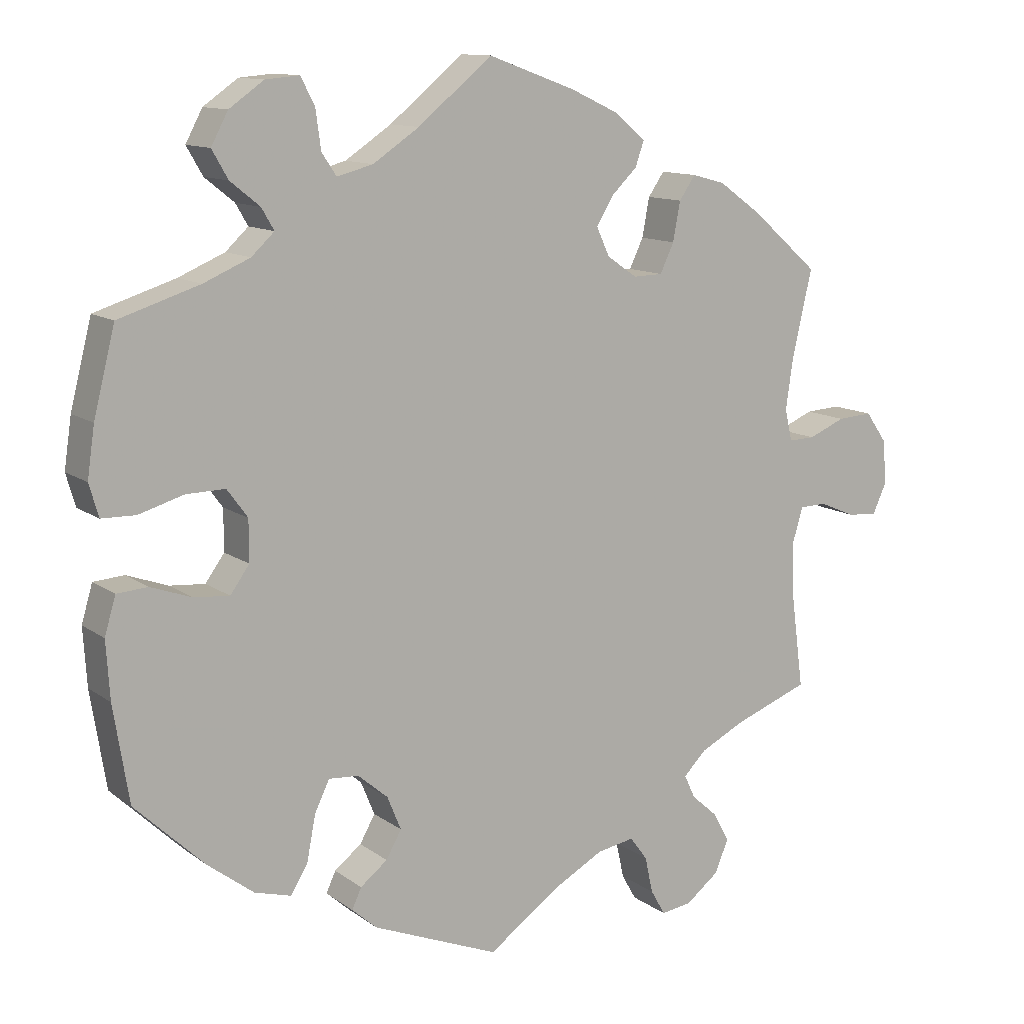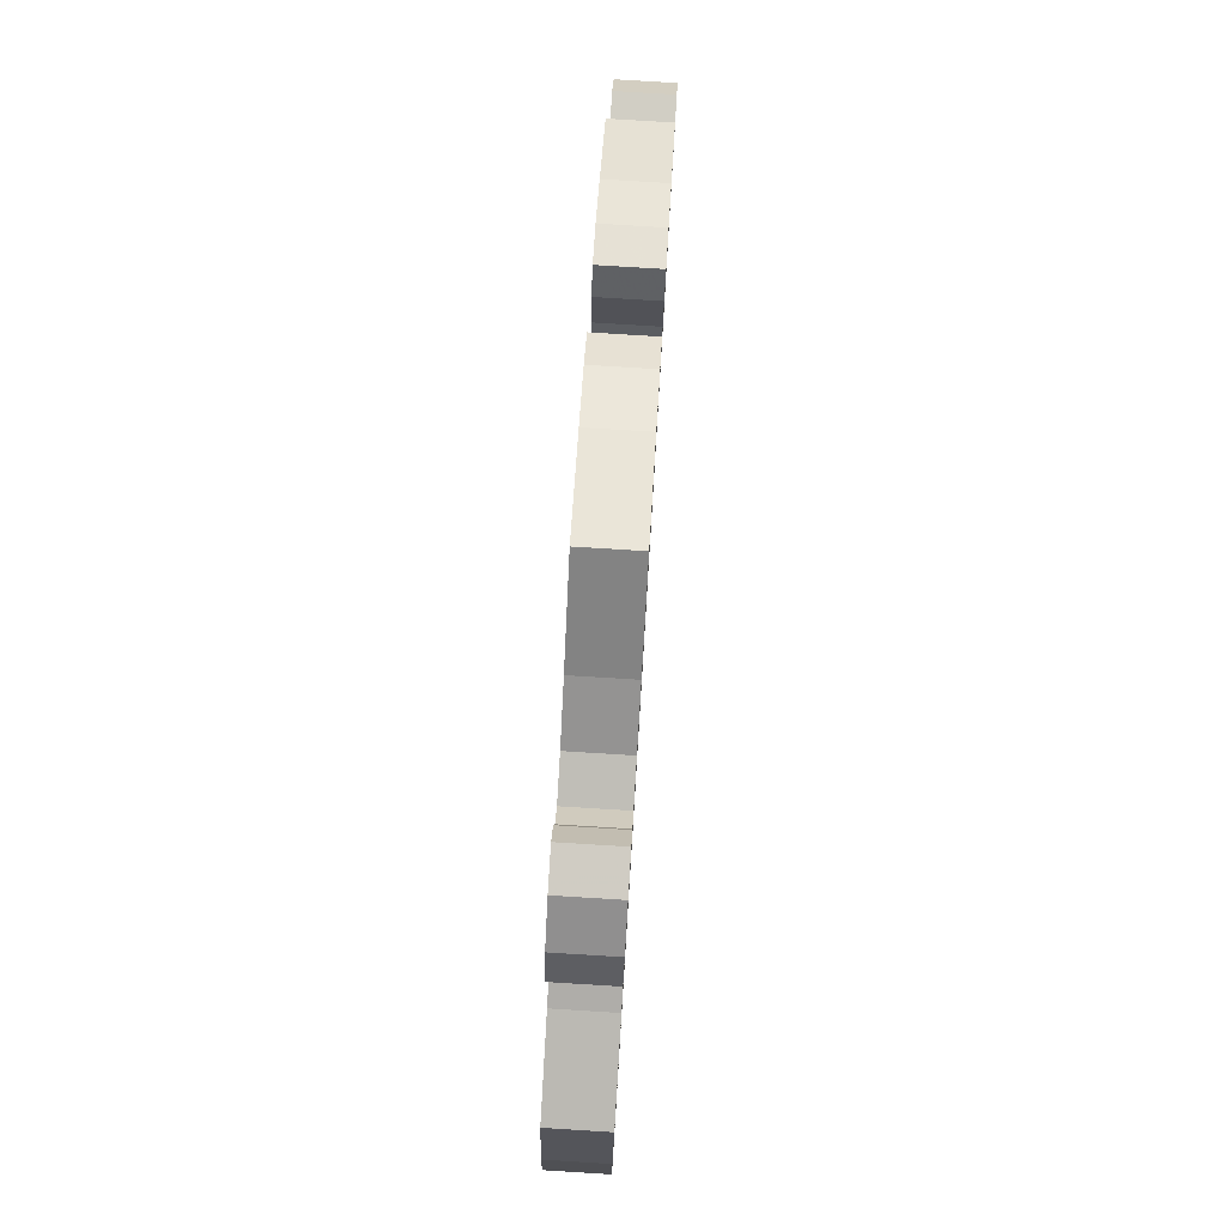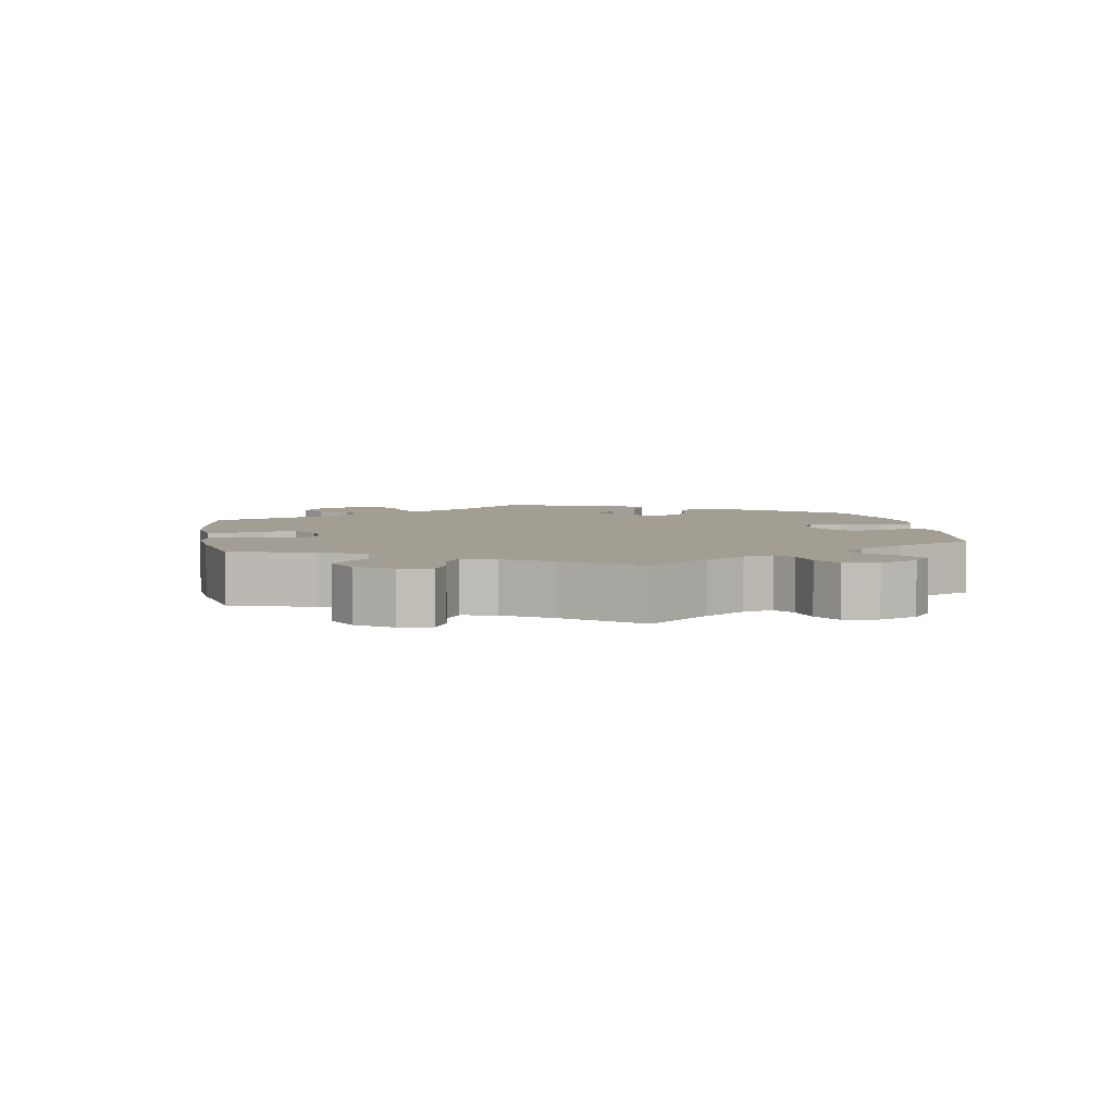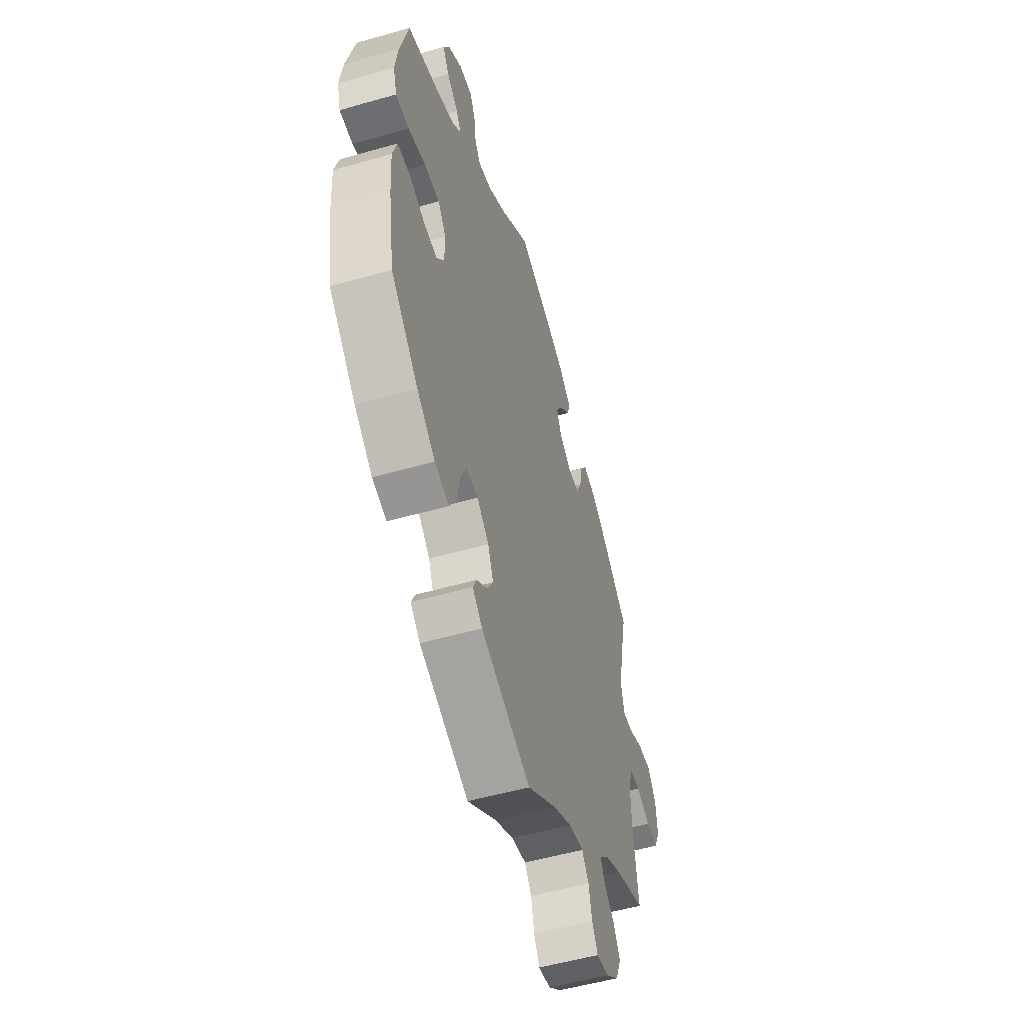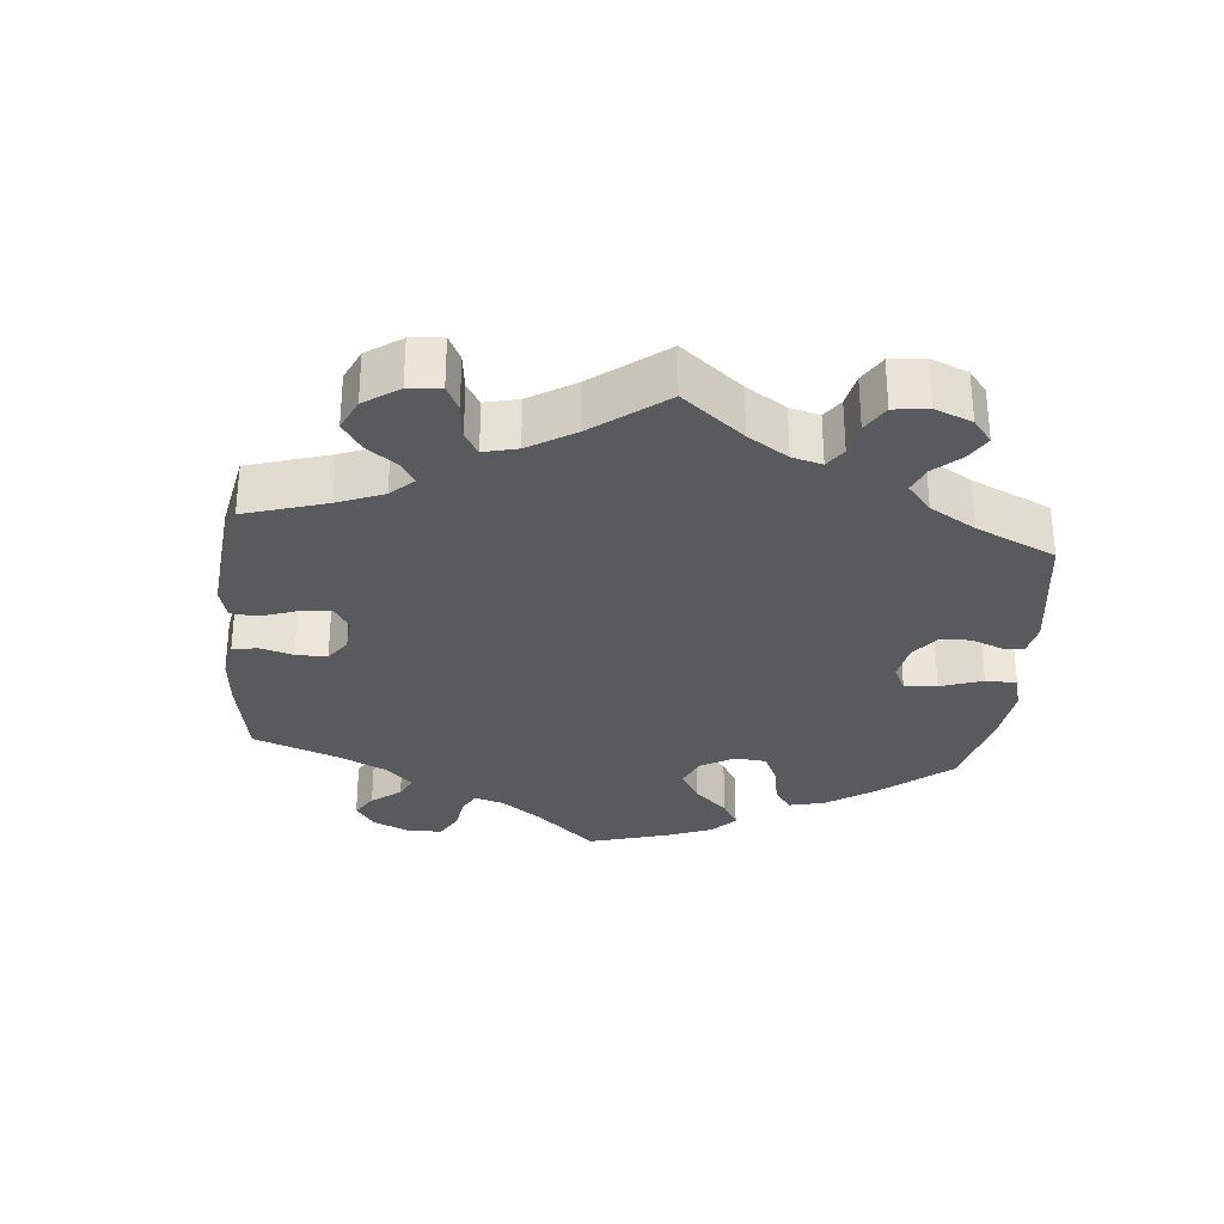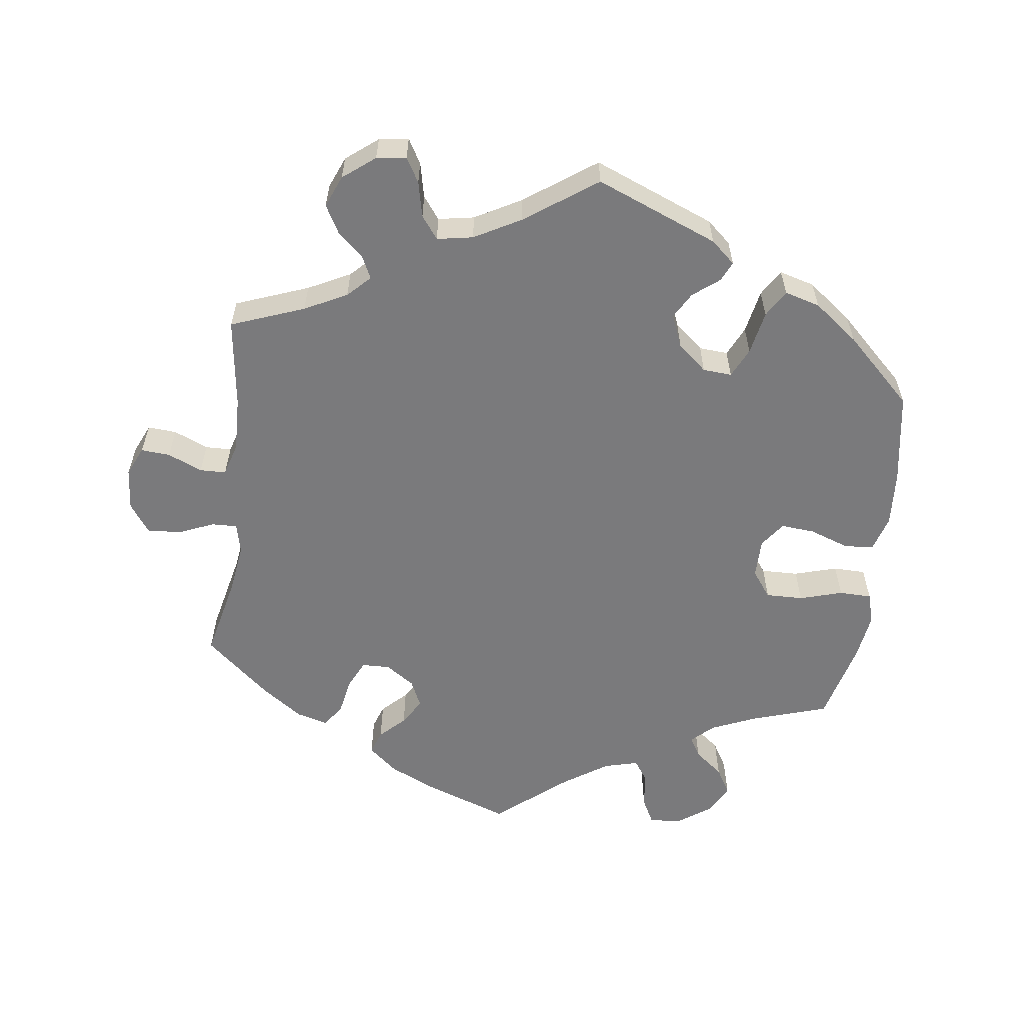
<metadata>
{"format":"obj","ext":"obj","renderer":"f3d","projection":"perspective","resolution":1024,"background":"white","views":[{"elev":11.9,"azim":-31.7,"up":"+Z"},{"elev":79.3,"azim":-86.5,"up":"+Z"},{"elev":5.0,"azim":110.5,"up":"+Y"},{"elev":-53.2,"azim":-73.0,"up":"+Z"},{"elev":-30.7,"azim":114.7,"up":"+Y"},{"elev":-58.2,"azim":172.7,"up":"+Y"}]}
</metadata>
<code>
v 0.474 0.07 0.171
v 0.464 0.07 0.101
v 0.474 0.07 0.058
v 0.51 0.07 0.059
v 0.56 0.07 0.08
v 0.608 0.07 0.083
v 0.637 0.07 0.042
v 0.642 0.07 -0.018
v 0.623 0.07 -0.06
v 0.582 0.07 -0.057
v 0.533 0.07 -0.036
v 0.496 0.07 -0.037
v 0.482 0.07 -0.084
v 0.484 0.07 -0.161
v 0.501 0.07 -0.289
v 0.397 0.07 -0.328
v 0.337 0.07 -0.358
v 0.306 0.07 -0.389
v 0.321 0.07 -0.421
v 0.357 0.07 -0.453
v 0.379 0.07 -0.493
v 0.36 0.07 -0.538
v 0.315 0.07 -0.573
v 0.273 0.07 -0.579
v 0.253 0.07 -0.544
v 0.242 0.07 -0.494
v 0.218 0.07 -0.462
v 0.167 0.07 -0.471
v 0.101 0.07 -0.507
v 0 0.07 -0.578
v -0.173 0.07 -0.508
v -0.207 0.07 -0.478
v -0.194 0.07 -0.45
v -0.157 0.07 -0.421
v -0.136 0.07 -0.384
v -0.155 0.07 -0.338
v -0.196 0.07 -0.303
v -0.237 0.07 -0.3
v -0.257 0.07 -0.342
v -0.269 0.07 -0.404
v -0.292 0.07 -0.442
v -0.342 0.07 -0.428
v -0.405 0.07 -0.38
v -0.5 0.07 -0.289
v -0.521 0.07 -0.158
v -0.526 0.07 -0.08
v -0.511 0.07 -0.029
v -0.469 0.07 -0.026
v -0.413 0.07 -0.046
v -0.365 0.07 -0.05
v -0.339 0.07 -0.014
v -0.339 0.07 0.042
v -0.367 0.07 0.08
v -0.42 0.07 0.079
v -0.481 0.07 0.061
v -0.527 0.07 0.062
v -0.54 0.07 0.106
v -0.53 0.07 0.174
v -0.501 0.07 0.289
v -0.391 0.07 0.324
v -0.328 0.07 0.351
v -0.297 0.07 0.38
v -0.314 0.07 0.409
v -0.354 0.07 0.441
v -0.376 0.07 0.479
v -0.353 0.07 0.522
v -0.306 0.07 0.555
v -0.26 0.07 0.559
v -0.241 0.07 0.522
v -0.234 0.07 0.47
v -0.214 0.07 0.44
v -0.165 0.07 0.453
v -0.102 0.07 0.495
v -0.001 0.07 0.578
v 0.118 0.07 0.535
v 0.185 0.07 0.504
v 0.226 0.07 0.469
v 0.214 0.07 0.435
v 0.179 0.07 0.401
v 0.156 0.07 0.363
v 0.174 0.07 0.324
v 0.215 0.07 0.296
v 0.255 0.07 0.297
v 0.274 0.07 0.337
v 0.284 0.07 0.39
v 0.306 0.07 0.422
v 0.351 0.07 0.41
v 0.41 0.07 0.368
v 0.501 0.07 0.289
v 0.474 0 0.171
v 0.464 0 0.101
v 0.474 0 0.058
v 0.51 0 0.059
v 0.56 0 0.08
v 0.608 0 0.083
v 0.637 0 0.042
v 0.642 0 -0.018
v 0.623 0 -0.06
v 0.582 0 -0.057
v 0.533 0 -0.036
v 0.496 0 -0.037
v 0.482 0 -0.084
v 0.484 0 -0.161
v 0.501 0 -0.289
v 0.397 0 -0.328
v 0.337 0 -0.358
v 0.306 0 -0.389
v 0.321 0 -0.421
v 0.357 0 -0.453
v 0.379 0 -0.493
v 0.36 0 -0.538
v 0.315 0 -0.573
v 0.273 0 -0.579
v 0.253 0 -0.544
v 0.242 0 -0.494
v 0.218 0 -0.462
v 0.167 0 -0.471
v 0.101 0 -0.507
v 0 0 -0.578
v -0.173 0 -0.508
v -0.207 0 -0.478
v -0.194 0 -0.45
v -0.157 0 -0.421
v -0.136 0 -0.384
v -0.155 0 -0.338
v -0.196 0 -0.303
v -0.237 0 -0.3
v -0.257 0 -0.342
v -0.269 0 -0.404
v -0.292 0 -0.442
v -0.342 0 -0.428
v -0.405 0 -0.38
v -0.5 0 -0.289
v -0.521 0 -0.158
v -0.526 0 -0.08
v -0.511 0 -0.029
v -0.469 0 -0.026
v -0.413 0 -0.046
v -0.365 0 -0.05
v -0.339 0 -0.014
v -0.339 0 0.042
v -0.367 0 0.08
v -0.42 0 0.079
v -0.481 0 0.061
v -0.527 0 0.062
v -0.54 0 0.106
v -0.53 0 0.174
v -0.501 0 0.289
v -0.391 0 0.324
v -0.328 0 0.351
v -0.297 0 0.38
v -0.314 0 0.409
v -0.354 0 0.441
v -0.376 0 0.479
v -0.353 0 0.522
v -0.306 0 0.555
v -0.26 0 0.559
v -0.241 0 0.522
v -0.234 0 0.47
v -0.214 0 0.44
v -0.165 0 0.453
v -0.102 0 0.495
v -0.001 0 0.578
v 0.118 0 0.535
v 0.185 0 0.504
v 0.226 0 0.469
v 0.214 0 0.435
v 0.179 0 0.401
v 0.156 0 0.363
v 0.174 0 0.324
v 0.215 0 0.296
v 0.255 0 0.297
v 0.274 0 0.337
v 0.284 0 0.39
v 0.306 0 0.422
v 0.351 0 0.41
v 0.41 0 0.368
v 0.501 0 0.289
f 88 89 1
f 87 88 1 2
f 84 85 86 87
f 83 84 87 2
f 82 83 2 3
f 81 82 3
f 76 77 78 79
f 76 79 80
f 73 74 75 76
f 72 73 76 80
f 71 72 80 81
f 67 68 69 70
f 67 70 71
f 66 67 71
f 63 64 65 66
f 62 63 66 71
f 61 62 71 81
f 57 58 59 60
f 54 55 56 57
f 53 54 57 60
f 52 53 60 61
f 46 47 48 49
f 46 49 50
f 45 46 50
f 44 45 50
f 43 44 50 51
f 39 40 41 42
f 38 39 42 43
f 31 32 33 34
f 29 30 31 34
f 28 29 34 35
f 27 28 35 36
f 23 24 25 26
f 23 26 27
f 22 23 27
f 19 20 21 22
f 18 19 22 27
f 17 18 27 36
f 14 15 16
f 13 14 16 17
f 12 13 17 36
f 8 9 10 11
f 8 11 12
f 7 8 12
f 4 5 6 7
f 3 4 7 12
f 51 52 61 81
f 38 43 51 81
f 37 38 81 3
f 3 12 36 37
f 90 178 177
f 91 90 177 176
f 176 175 174 173
f 91 176 173 172
f 92 91 172 171
f 92 171 170
f 168 167 166 165
f 169 168 165
f 165 164 163 162
f 169 165 162 161
f 170 169 161 160
f 159 158 157 156
f 160 159 156
f 160 156 155
f 155 154 153 152
f 160 155 152 151
f 170 160 151 150
f 149 148 147 146
f 146 145 144 143
f 149 146 143 142
f 150 149 142 141
f 138 137 136 135
f 139 138 135
f 139 135 134
f 139 134 133
f 140 139 133 132
f 131 130 129 128
f 132 131 128 127
f 123 122 121 120
f 123 120 119 118
f 124 123 118 117
f 125 124 117 116
f 115 114 113 112
f 116 115 112
f 116 112 111
f 111 110 109 108
f 116 111 108 107
f 125 116 107 106
f 105 104 103
f 106 105 103 102
f 125 106 102 101
f 100 99 98 97
f 101 100 97
f 101 97 96
f 96 95 94 93
f 101 96 93 92
f 170 150 141 140
f 170 140 132 127
f 92 170 127 126
f 126 125 101 92
f 1 90 91 2
f 2 91 92 3
f 3 92 93 4
f 4 93 94 5
f 5 94 95 6
f 6 95 96 7
f 7 96 97 8
f 8 97 98 9
f 9 98 99 10
f 10 99 100 11
f 11 100 101 12
f 12 101 102 13
f 13 102 103 14
f 14 103 104 15
f 15 104 105 16
f 16 105 106 17
f 17 106 107 18
f 18 107 108 19
f 19 108 109 20
f 20 109 110 21
f 21 110 111 22
f 22 111 112 23
f 23 112 113 24
f 24 113 114 25
f 25 114 115 26
f 26 115 116 27
f 27 116 117 28
f 28 117 118 29
f 29 118 119 30
f 30 119 120 31
f 31 120 121 32
f 32 121 122 33
f 33 122 123 34
f 34 123 124 35
f 35 124 125 36
f 36 125 126 37
f 37 126 127 38
f 38 127 128 39
f 39 128 129 40
f 40 129 130 41
f 41 130 131 42
f 42 131 132 43
f 43 132 133 44
f 44 133 134 45
f 45 134 135 46
f 46 135 136 47
f 47 136 137 48
f 48 137 138 49
f 49 138 139 50
f 50 139 140 51
f 51 140 141 52
f 52 141 142 53
f 53 142 143 54
f 54 143 144 55
f 55 144 145 56
f 56 145 146 57
f 57 146 147 58
f 58 147 148 59
f 59 148 149 60
f 60 149 150 61
f 61 150 151 62
f 62 151 152 63
f 63 152 153 64
f 64 153 154 65
f 65 154 155 66
f 66 155 156 67
f 67 156 157 68
f 68 157 158 69
f 69 158 159 70
f 70 159 160 71
f 71 160 161 72
f 72 161 162 73
f 73 162 163 74
f 74 163 164 75
f 75 164 165 76
f 76 165 166 77
f 77 166 167 78
f 78 167 168 79
f 79 168 169 80
f 80 169 170 81
f 81 170 171 82
f 82 171 172 83
f 83 172 173 84
f 84 173 174 85
f 85 174 175 86
f 86 175 176 87
f 87 176 177 88
f 88 177 178 89
f 89 178 90 1

</code>
